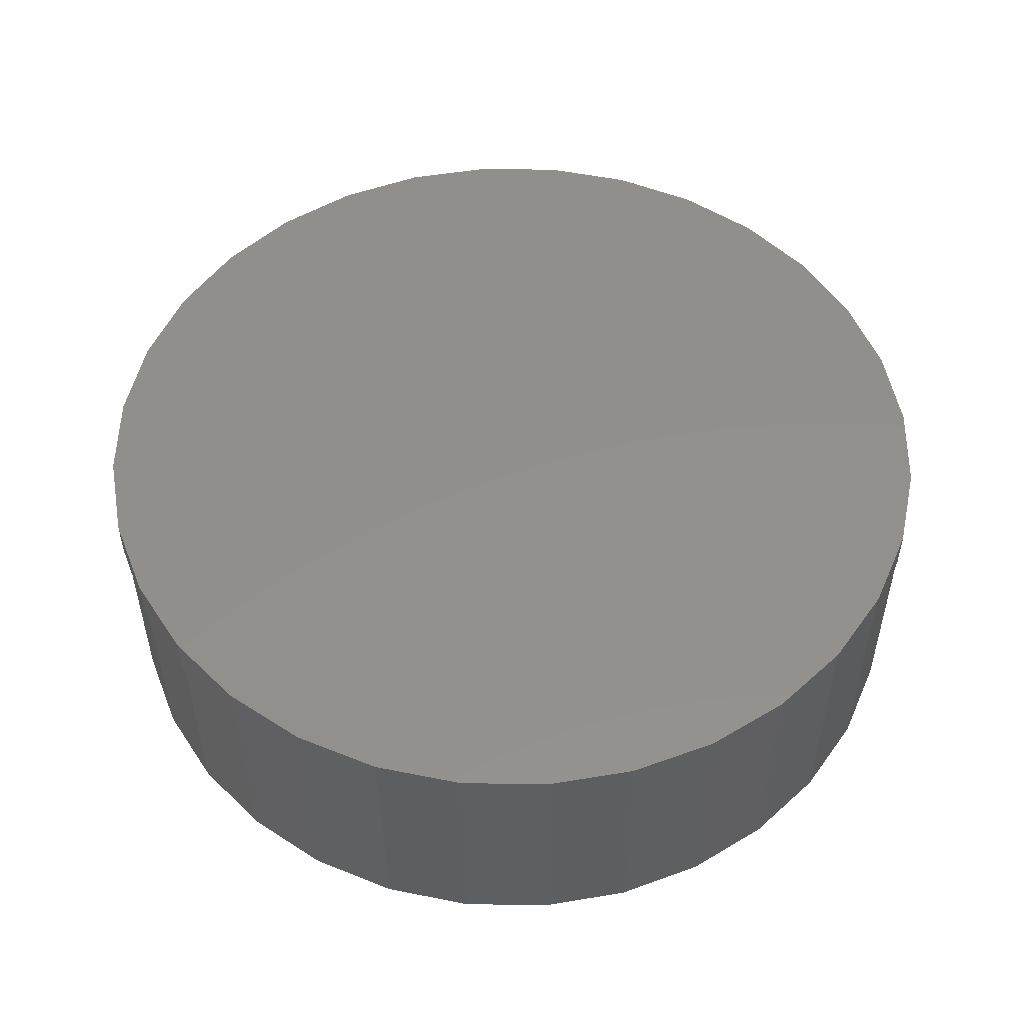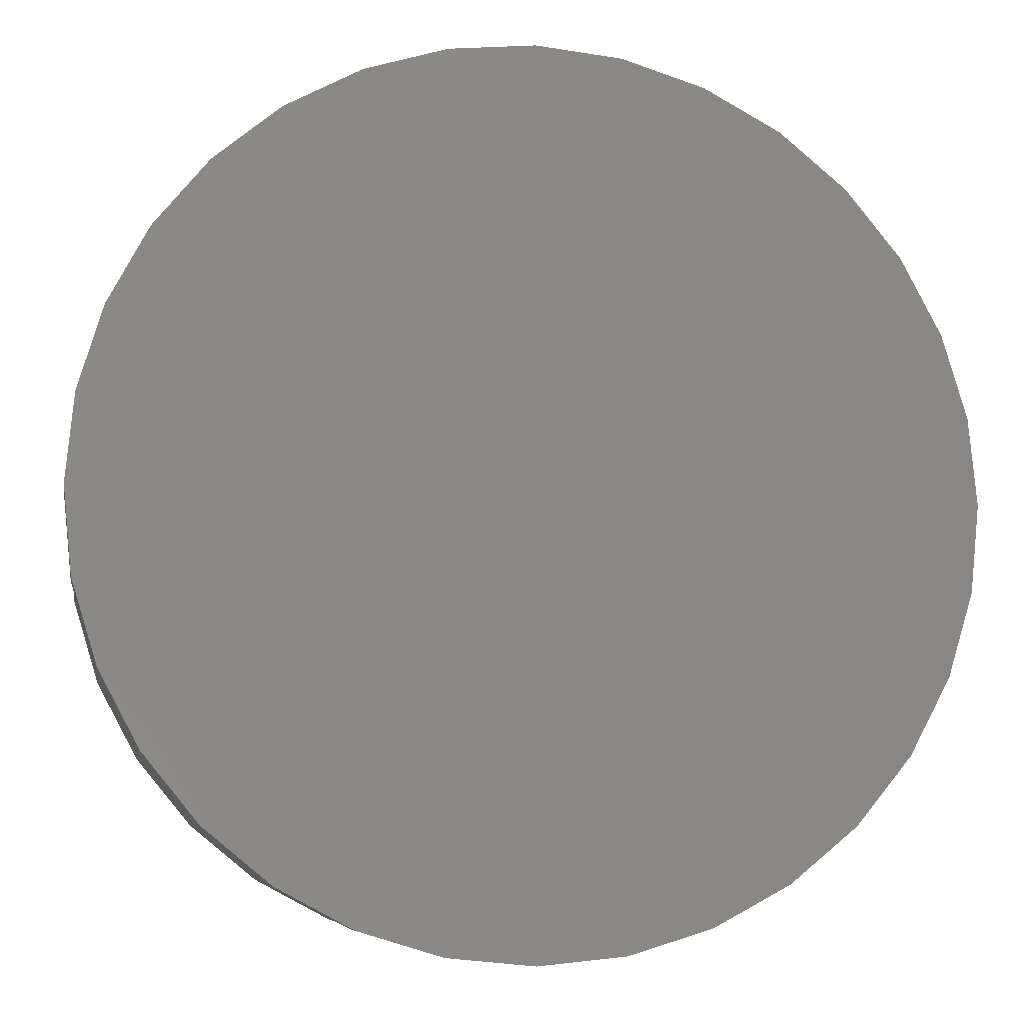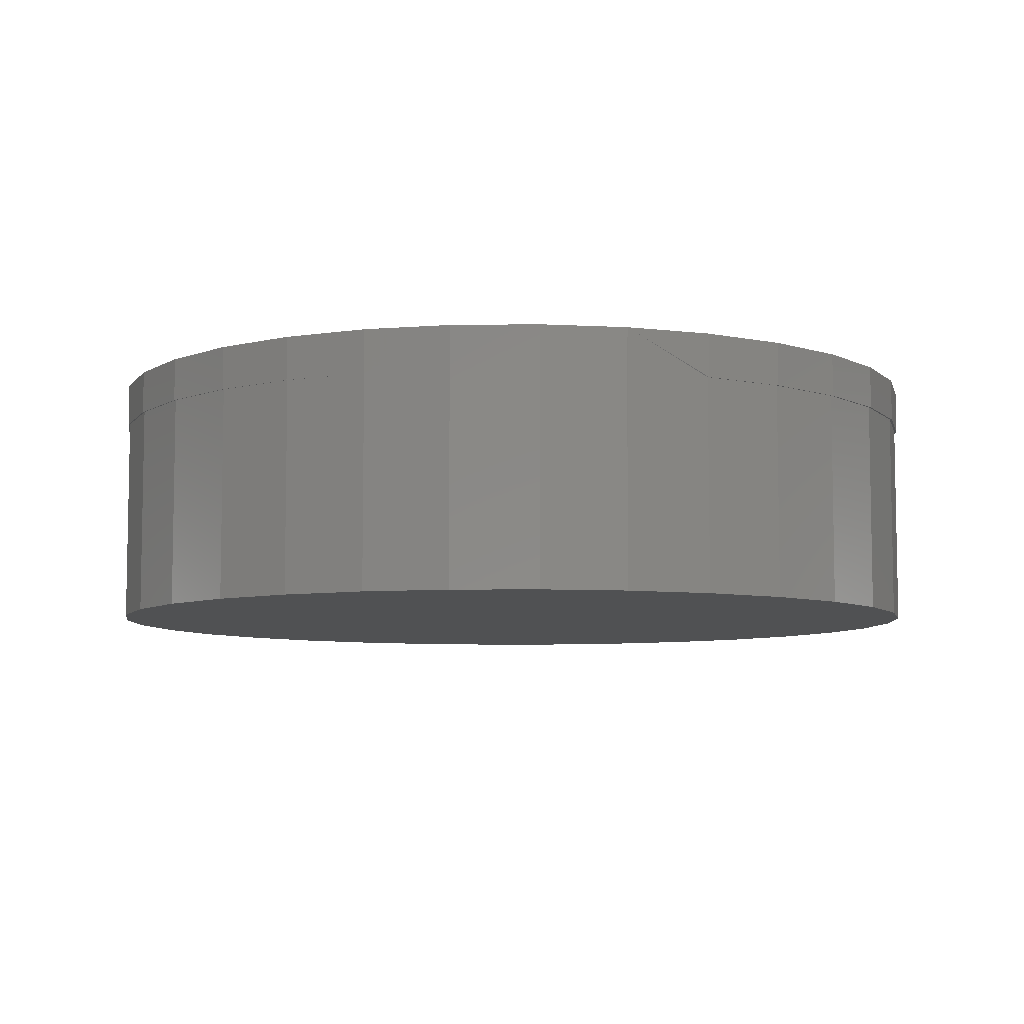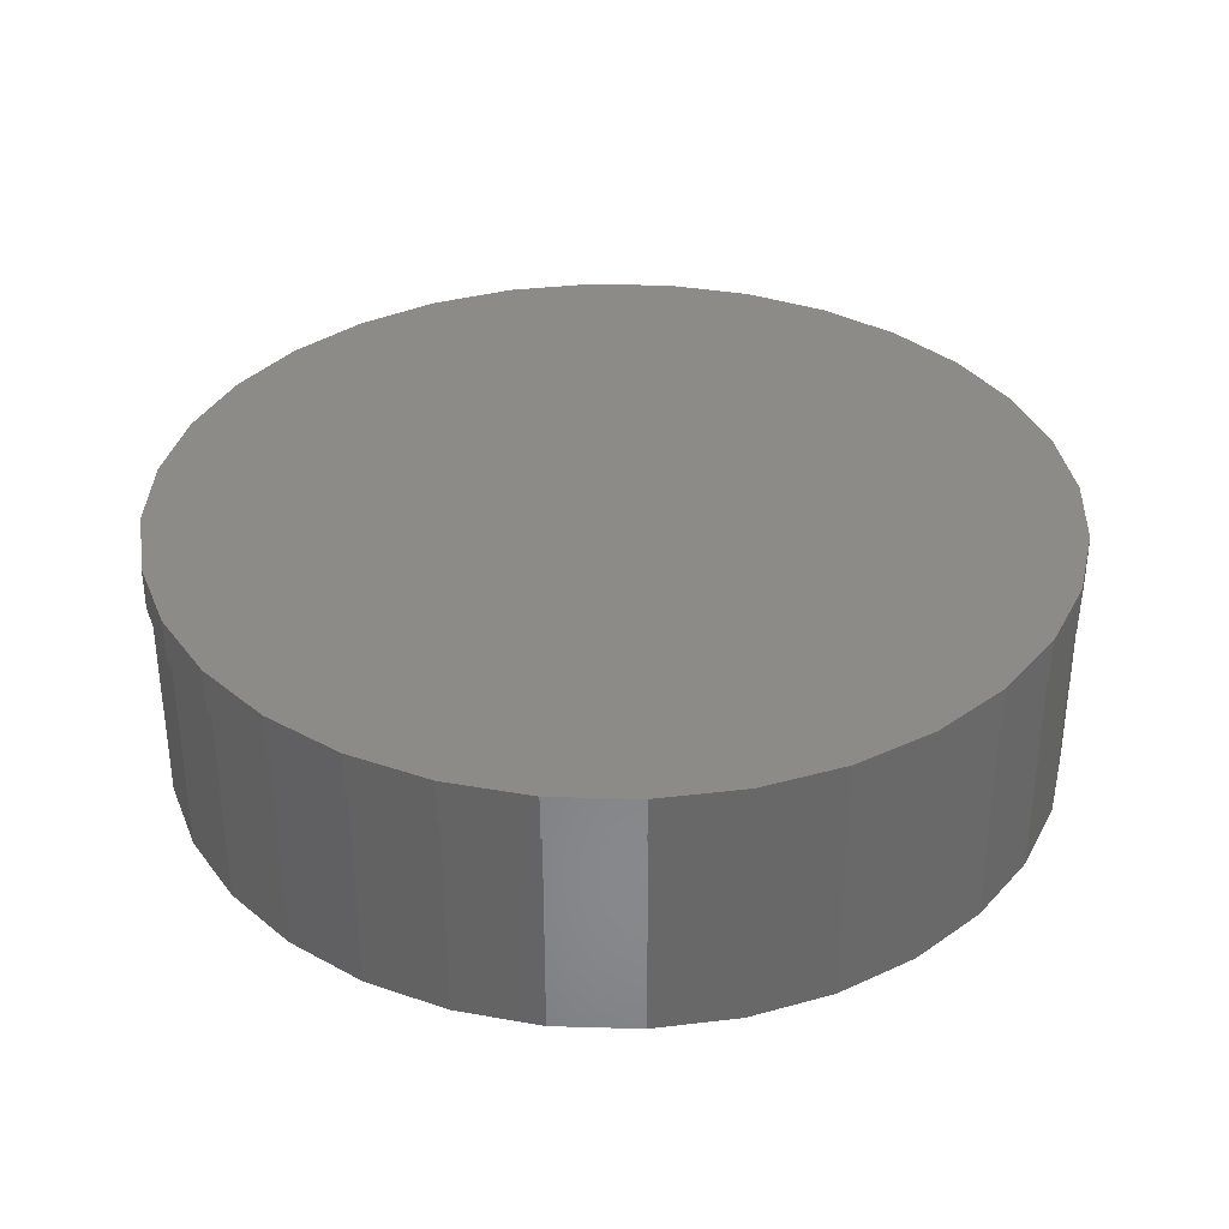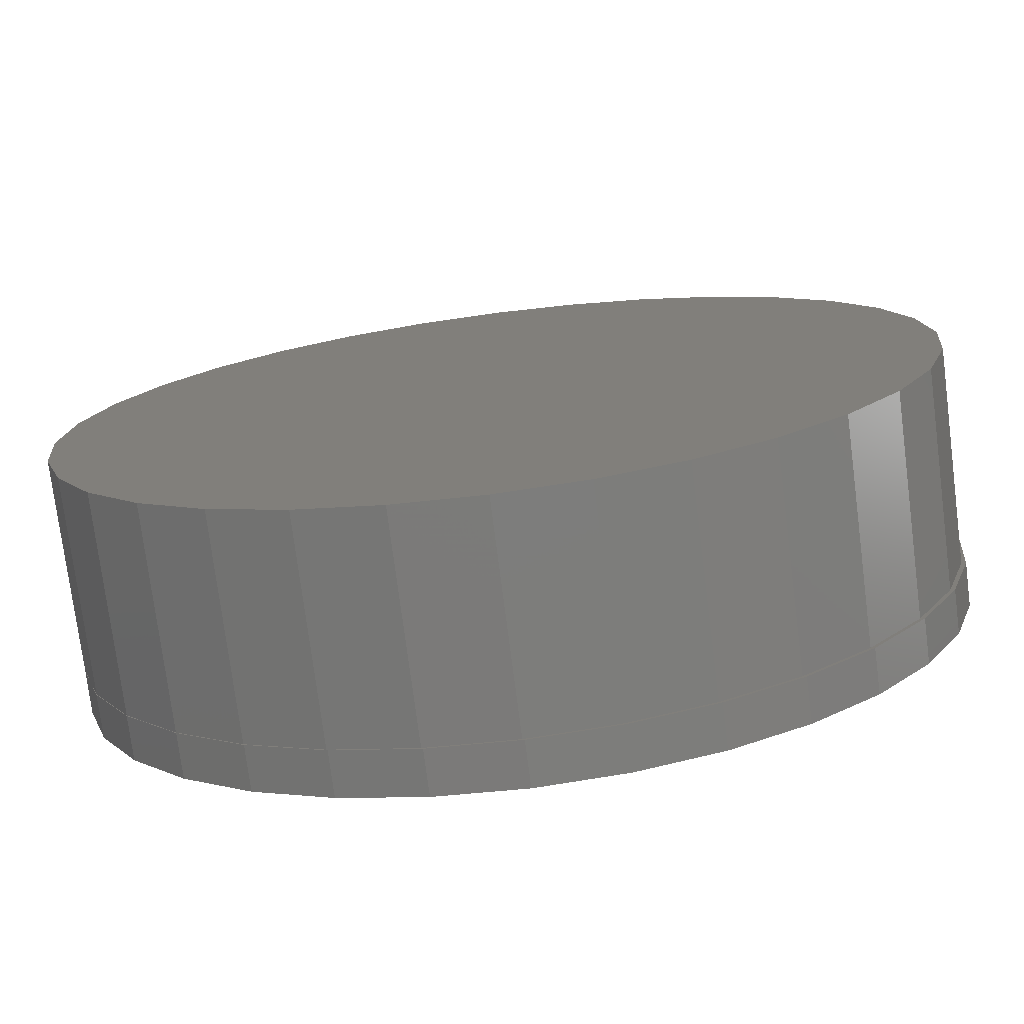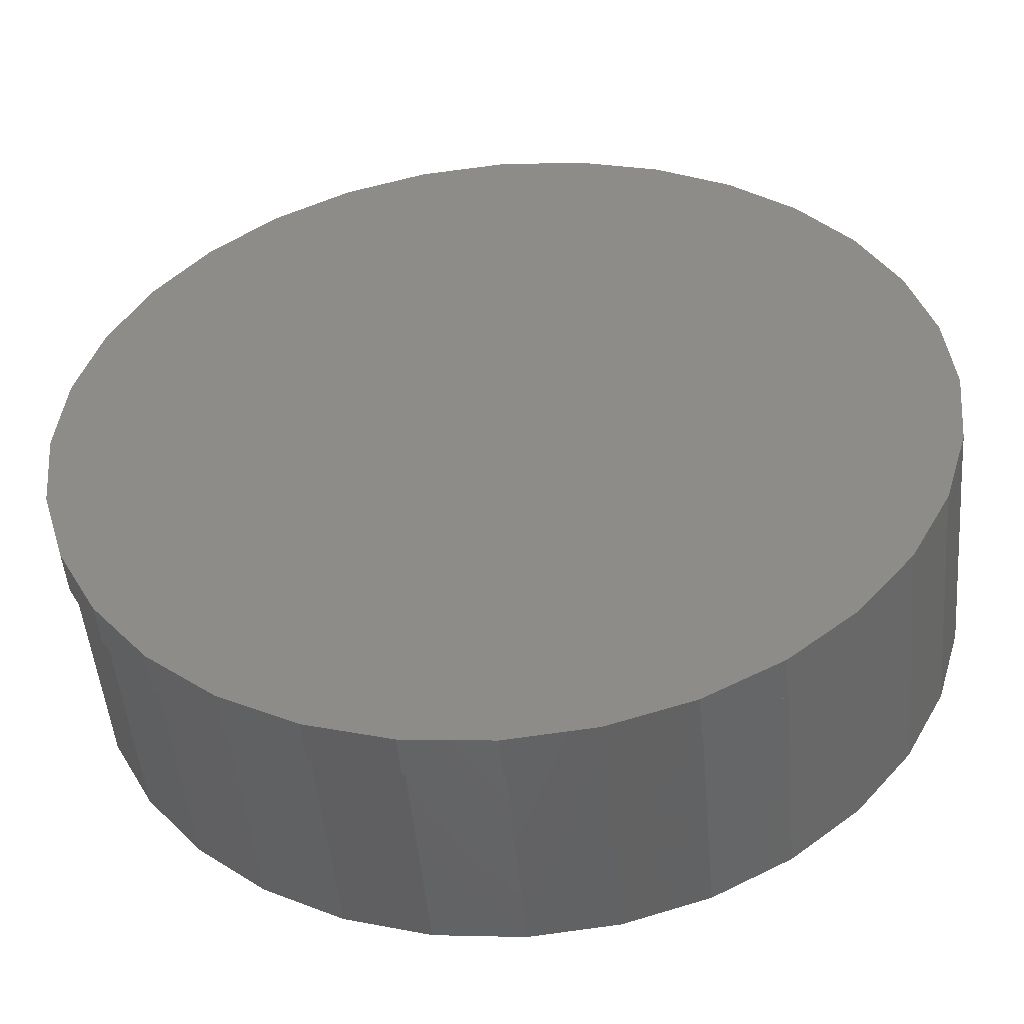
<metadata>
{"format":"stl","ext":"stl","renderer":"f3d","projection":"perspective","resolution":1024,"background":"white","views":[{"elev":52.1,"azim":-117.1,"up":"+Y"},{"elev":-7.6,"azim":169.7,"up":"+Z"},{"elev":-7.0,"azim":-82.2,"up":"+Y"},{"elev":34.9,"azim":120.3,"up":"+Y"},{"elev":-75.7,"azim":7.3,"up":"+Z"},{"elev":-49.5,"azim":-175.0,"up":"+Z"}]}
</metadata>
<code>
# stl→obj: 125 verts, 246 faces
v 0.01135 7.633e-17 0.7145
v 0.1507 9.18e-17 0.7007
v -0.128 6.085e-17 0.7007
v 0.01135 7.633e-17 -0.7145
v -0.128 6.085e-17 -0.7007
v 0.1507 9.18e-17 -0.7007
v -0.2621 4.597e-17 -0.6601
v 0.2848 1.067e-16 -0.6601
v -0.3856 3.226e-17 -0.5941
v 0.4083 1.204e-16 -0.5941
v -0.4939 2.024e-17 -0.5052
v 0.5166 1.324e-16 -0.5052
v -0.5827 1.037e-17 -0.3969
v 0.6054 1.423e-16 -0.3969
v -0.6487 3.043e-18 -0.2734
v 0.6714 1.496e-16 -0.2734
v -0.6894 -1.471e-18 -0.1394
v 0.7121 1.541e-16 -0.1394
v -0.7031 -2.995e-18 8.749e-17
v 0.7258 1.557e-16 -8.75e-17
v -0.6894 -1.471e-18 0.1394
v 0.7121 1.541e-16 0.1394
v -0.6487 3.043e-18 0.2734
v 0.6714 1.496e-16 0.2734
v -0.5827 1.037e-17 0.3969
v 0.6054 1.423e-16 0.3969
v -0.4939 2.024e-17 0.5052
v 0.5166 1.324e-16 0.5052
v -0.3856 3.226e-17 0.5941
v 0.4083 1.204e-16 0.5941
v -0.2621 4.597e-17 0.6601
v 0.2848 1.067e-16 0.6601
v -0.7031 -0.07031 8.749e-17
v -0.7026 -0.4141 8.411e-17
v -0.6894 -0.07031 0.1394
v -0.689 -0.4141 0.1386
v -0.6485 -0.07031 0.2719
v -0.6485 -0.4141 0.2719
v -0.6487 -0.07031 0.2734
v 0.7184 -0.4141 -8.991e-17
v 0.7184 -0.07031 -8.991e-17
v 0.7048 -0.4141 0.1386
v 0.7048 -0.07031 0.1386
v 0.6643 -0.4141 0.2719
v 0.6643 -0.07031 0.2719
v 0.5987 -0.4141 0.3947
v 0.5987 -0.07031 0.3947
v 0.5103 -0.4141 0.5024
v 0.5103 -0.07031 0.5024
v 0.4026 -0.4141 0.5908
v 0.4026 -0.07031 0.5908
v 0.2798 -0.4141 0.6564
v 0.2798 -0.07031 0.6564
v 0.1465 -0.4141 0.6969
v 0.1465 -0.07031 0.6969
v 0.007895 -0.4141 0.7105
v 0.007895 -0.07031 0.7105
v -0.1307 -0.4141 0.6969
v -0.1307 -0.07031 0.6969
v -0.264 -0.4141 0.6564
v -0.264 -0.07031 0.6564
v -0.3869 -0.4141 0.5908
v -0.3869 -0.07031 0.5908
v -0.4945 -0.4141 0.5024
v -0.4945 -0.07031 0.5024
v -0.5829 -0.4141 0.3947
v -0.5829 -0.07031 0.3947
v 0.7048 -0.07031 -0.1386
v 0.7048 -0.4141 -0.1386
v 0.6643 -0.07031 -0.2719
v 0.6643 -0.4141 -0.2719
v 0.5987 -0.07031 -0.3947
v 0.5987 -0.4141 -0.3947
v 0.5103 -0.07031 -0.5024
v 0.5103 -0.4141 -0.5024
v 0.4026 -0.07031 -0.5908
v 0.4026 -0.4141 -0.5908
v 0.2798 -0.07031 -0.6564
v 0.2798 -0.4141 -0.6564
v 0.1465 -0.07031 -0.6969
v 0.1465 -0.4141 -0.6969
v 0.007895 -0.07031 -0.7105
v 0.007895 -0.4141 -0.7105
v -0.1307 -0.07031 -0.6969
v -0.1307 -0.4141 -0.6969
v -0.264 -0.07031 -0.6564
v -0.264 -0.4141 -0.6564
v -0.3869 -0.07031 -0.5908
v -0.3869 -0.4141 -0.5908
v -0.4945 -0.07031 -0.5024
v -0.4945 -0.4141 -0.5024
v -0.5829 -0.07031 -0.3947
v -0.5829 -0.4141 -0.3947
v -0.6485 -0.07031 -0.2719
v -0.6485 -0.4141 -0.2719
v -0.689 -0.07031 -0.1386
v -0.689 -0.4141 -0.1386
v 0.01135 -0.07031 0.7145
v -0.128 -0.07031 0.7007
v -0.2621 -0.07031 0.6601
v -0.3856 -0.07031 0.5941
v -0.4939 -0.07031 0.5052
v -0.5827 -0.07031 0.3969
v 0.1507 -0.07031 0.7007
v 0.2848 -0.07031 0.6601
v 0.4083 -0.07031 0.5941
v 0.5166 -0.07031 0.5052
v 0.6054 -0.07031 0.3969
v 0.6714 -0.07031 0.2734
v 0.7121 -0.07031 0.1394
v 0.7121 -0.07031 -0.1394
v 0.6714 -0.07031 -0.2734
v 0.6054 -0.07031 -0.3969
v 0.5166 -0.07031 -0.5052
v 0.4083 -0.07031 -0.5941
v 0.2848 -0.07031 -0.6601
v 0.1507 -0.07031 -0.7007
v 0.01135 -0.07031 -0.7145
v -0.6487 -0.07031 -0.2734
v -0.5827 -0.07031 -0.3969
v -0.4939 -0.07031 -0.5052
v -0.3856 -0.07031 -0.5941
v -0.2621 -0.07031 -0.6601
v -0.128 -0.07031 -0.7007
v 0.7258 -0.07031 -8.75e-17
f 1 2 3
f 4 5 6
f 6 5 7
f 6 7 8
f 8 7 9
f 8 9 10
f 10 9 11
f 10 11 12
f 12 11 13
f 12 13 14
f 14 13 15
f 14 15 16
f 16 15 17
f 16 17 18
f 18 17 19
f 18 19 20
f 20 19 21
f 20 21 22
f 22 21 23
f 22 23 24
f 24 23 25
f 24 25 26
f 26 25 27
f 26 27 28
f 28 27 29
f 28 29 30
f 30 29 31
f 30 31 32
f 32 31 3
f 32 3 2
f 33 34 35
f 35 34 36
f 35 36 37
f 37 36 38
f 37 38 39
f 40 41 42
f 42 41 43
f 42 43 44
f 44 43 45
f 44 45 46
f 46 45 47
f 46 47 48
f 48 47 49
f 48 49 50
f 50 49 51
f 50 51 52
f 52 51 53
f 52 53 54
f 54 53 55
f 54 55 56
f 56 55 57
f 56 57 58
f 58 57 59
f 58 59 60
f 60 59 61
f 60 61 62
f 62 61 63
f 62 63 64
f 64 63 65
f 64 65 66
f 66 65 67
f 66 67 38
f 38 67 39
f 41 40 68
f 68 40 69
f 68 69 70
f 70 69 71
f 70 71 72
f 72 71 73
f 72 73 74
f 74 73 75
f 74 75 76
f 76 75 77
f 76 77 78
f 78 77 79
f 78 79 80
f 80 79 81
f 80 81 82
f 82 81 83
f 82 83 84
f 84 83 85
f 84 85 86
f 86 85 87
f 86 87 88
f 88 87 89
f 88 89 90
f 90 89 91
f 90 91 92
f 92 91 93
f 92 93 94
f 94 93 95
f 94 95 96
f 96 95 97
f 96 97 33
f 33 97 34
f 57 98 99
f 57 99 59
f 59 99 100
f 59 100 61
f 61 100 101
f 61 101 63
f 63 101 102
f 63 102 65
f 65 102 103
f 65 103 67
f 104 98 57
f 57 55 104
f 105 104 55
f 55 53 105
f 106 105 53
f 53 51 106
f 107 106 51
f 51 49 107
f 108 107 49
f 49 47 108
f 109 108 47
f 47 45 109
f 109 45 43
f 109 43 110
f 41 110 43
f 111 68 70
f 111 70 112
f 112 70 72
f 112 72 113
f 113 72 74
f 113 74 114
f 114 74 76
f 114 76 115
f 115 76 78
f 115 78 116
f 116 78 80
f 116 80 117
f 117 80 82
f 117 82 118
f 94 96 119
f 94 119 92
f 119 120 92
f 92 120 90
f 120 121 90
f 88 90 121
f 121 122 88
f 86 88 122
f 122 123 86
f 84 86 123
f 123 124 84
f 82 84 124
f 124 118 82
f 125 110 41
f 125 41 68
f 125 68 111
f 23 39 67
f 23 67 103
f 19 33 21
f 21 33 35
f 21 35 23
f 23 35 37
f 23 37 39
f 125 20 110
f 110 20 22
f 110 22 109
f 109 22 24
f 109 24 108
f 108 24 26
f 108 26 107
f 107 26 28
f 107 28 106
f 106 28 30
f 106 30 105
f 105 30 32
f 105 32 104
f 104 32 2
f 104 2 98
f 98 2 1
f 98 1 99
f 99 1 3
f 99 3 100
f 100 3 31
f 100 31 101
f 101 31 29
f 101 29 102
f 102 29 27
f 102 27 103
f 103 27 25
f 103 25 23
f 20 125 18
f 18 125 111
f 18 111 16
f 16 111 112
f 16 112 14
f 14 112 113
f 14 113 12
f 12 113 114
f 12 114 10
f 10 114 115
f 10 115 8
f 8 115 116
f 8 116 6
f 6 116 117
f 6 117 4
f 4 117 118
f 4 118 5
f 5 118 124
f 5 124 7
f 7 124 123
f 7 123 9
f 9 123 122
f 9 122 11
f 11 122 121
f 11 121 13
f 13 121 120
f 13 120 15
f 15 120 119
f 15 119 17
f 17 119 96
f 17 96 19
f 19 96 33
f 58 54 56
f 54 58 52
f 52 58 60
f 52 60 50
f 50 60 62
f 50 62 48
f 48 62 64
f 48 64 46
f 46 64 66
f 46 66 44
f 44 66 38
f 44 38 42
f 42 38 36
f 42 36 40
f 40 36 34
f 40 34 69
f 69 34 97
f 69 97 71
f 71 97 95
f 71 95 73
f 73 95 93
f 73 93 75
f 75 93 91
f 75 91 77
f 77 91 89
f 77 89 79
f 79 89 87
f 79 87 81
f 81 87 85
f 81 85 83

</code>
